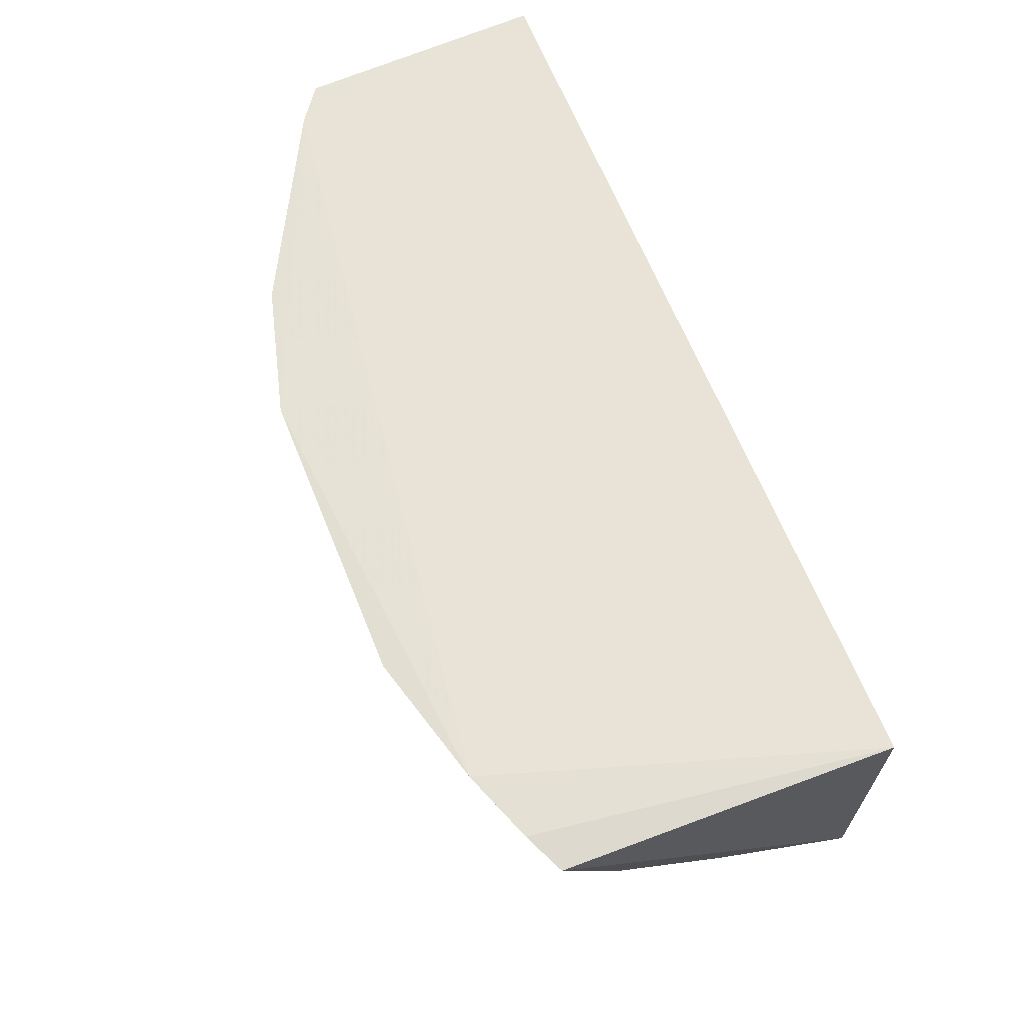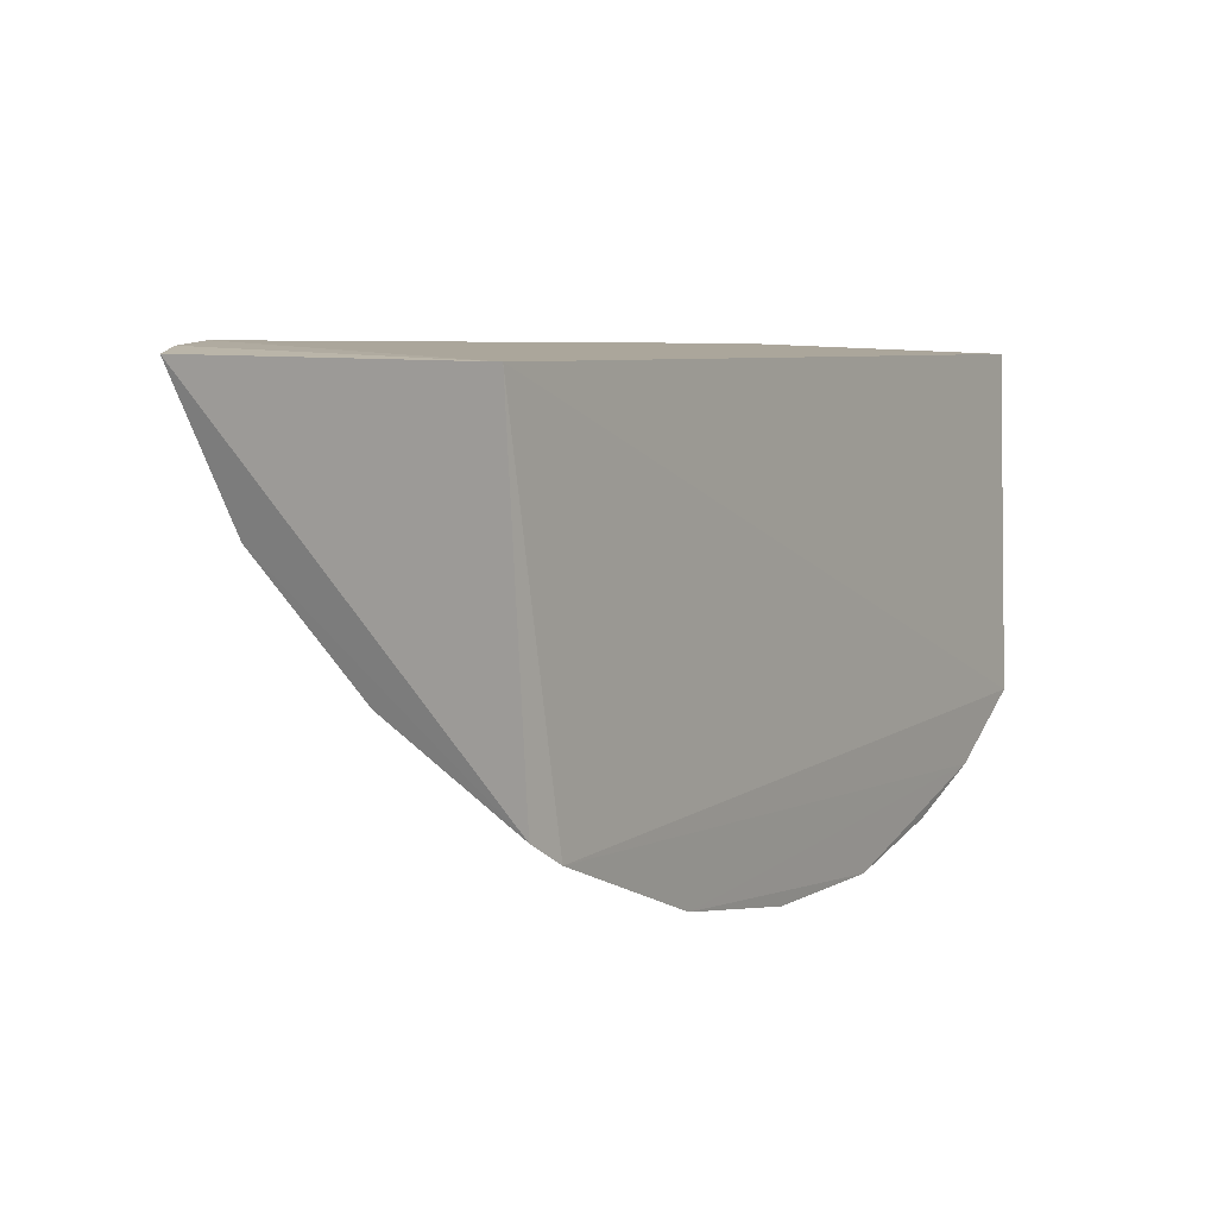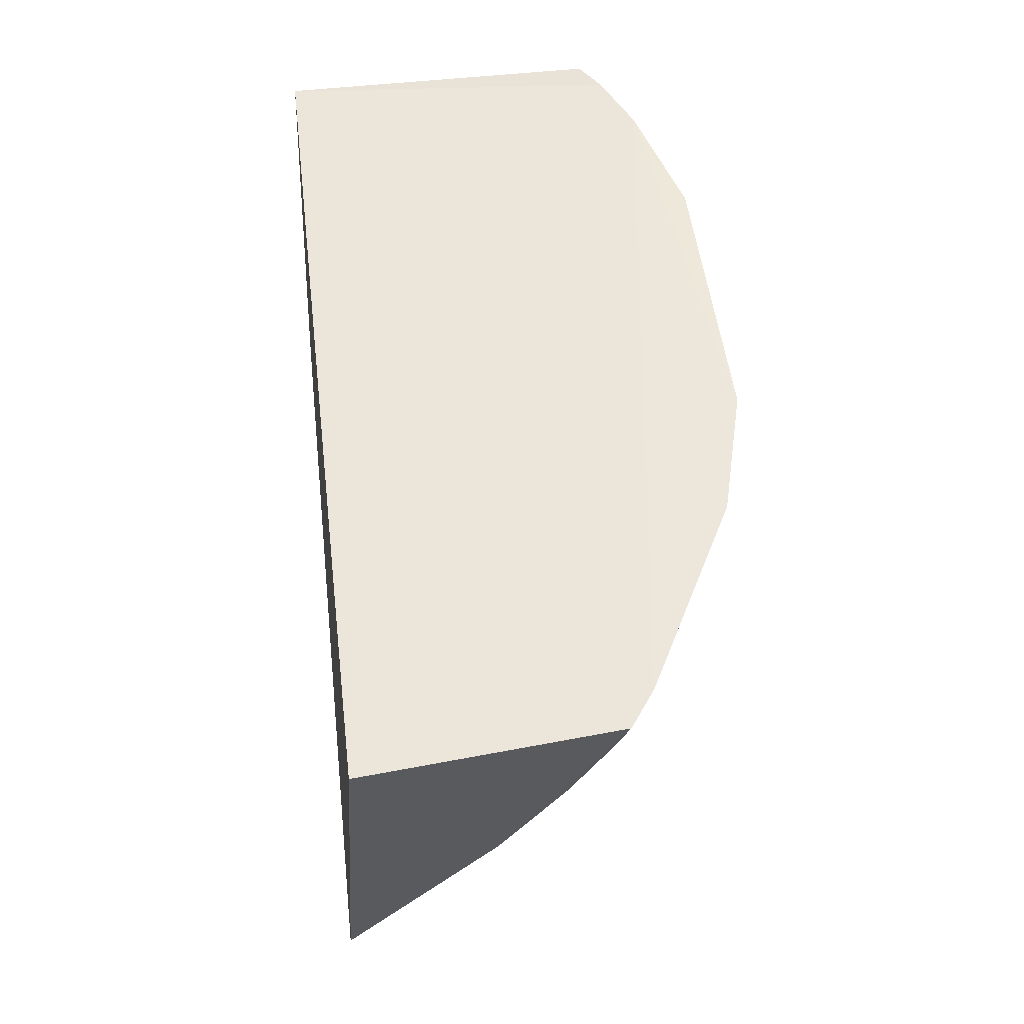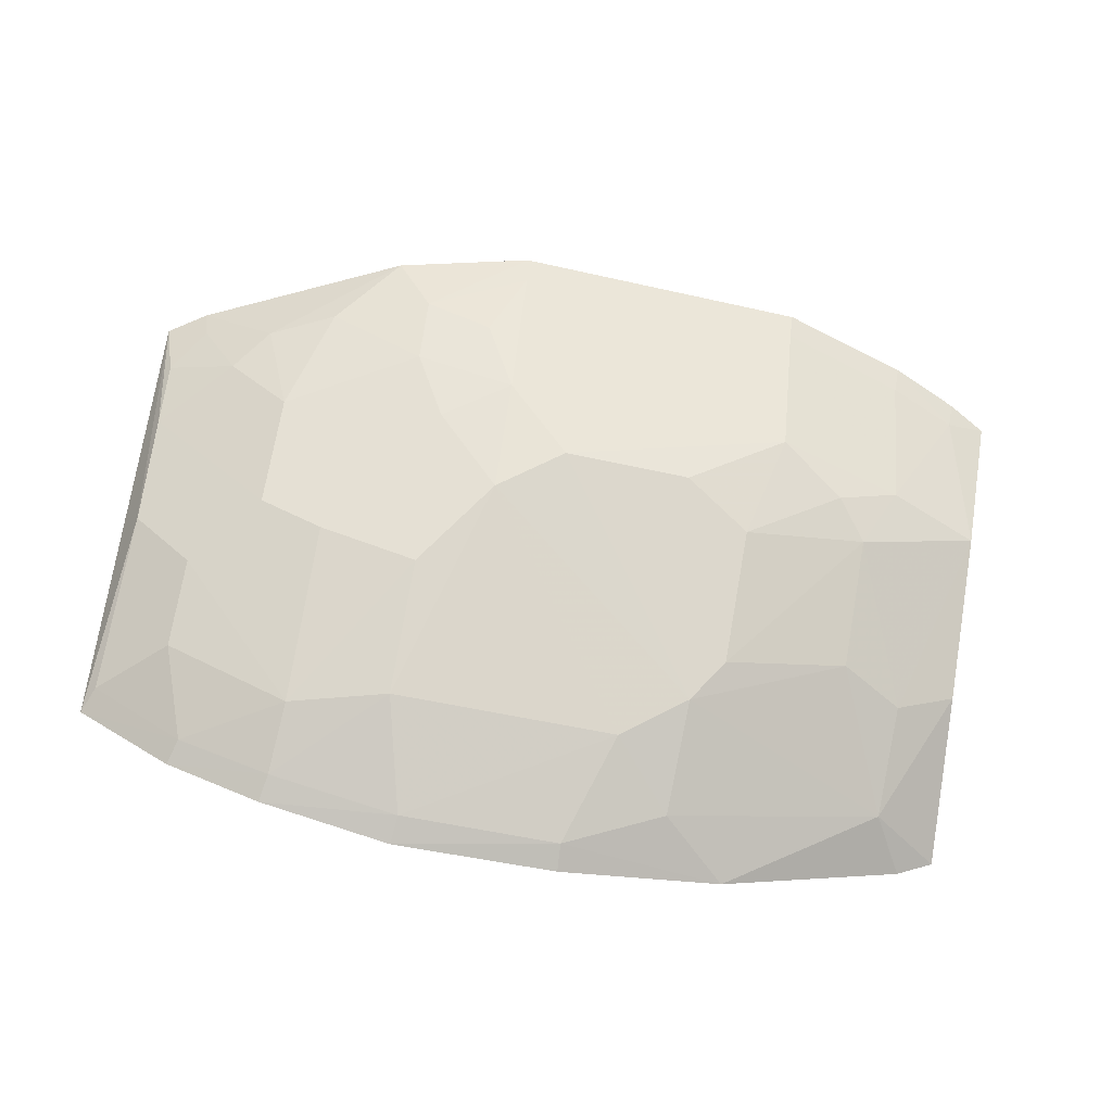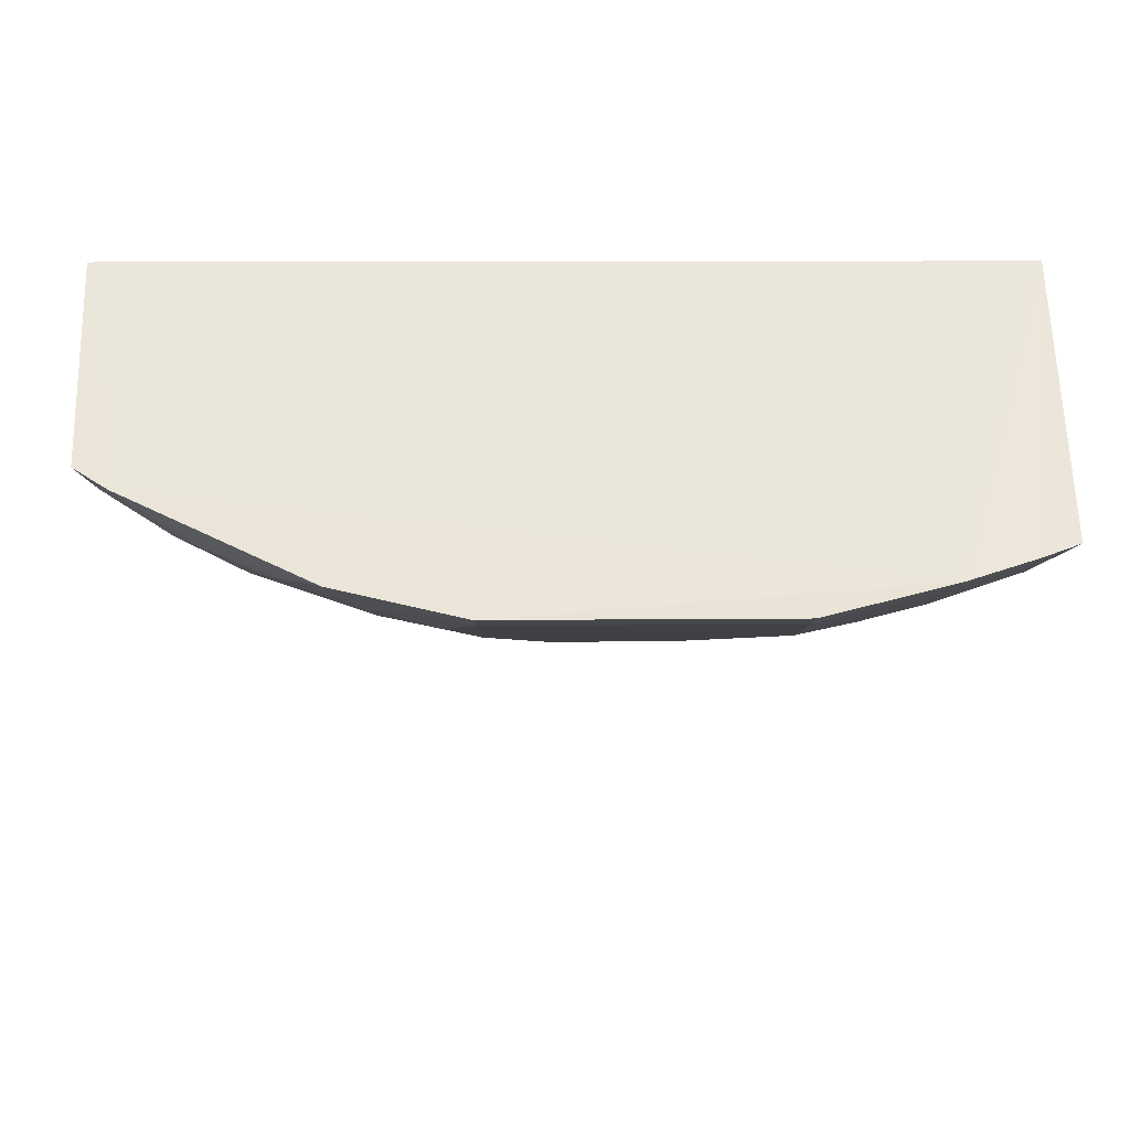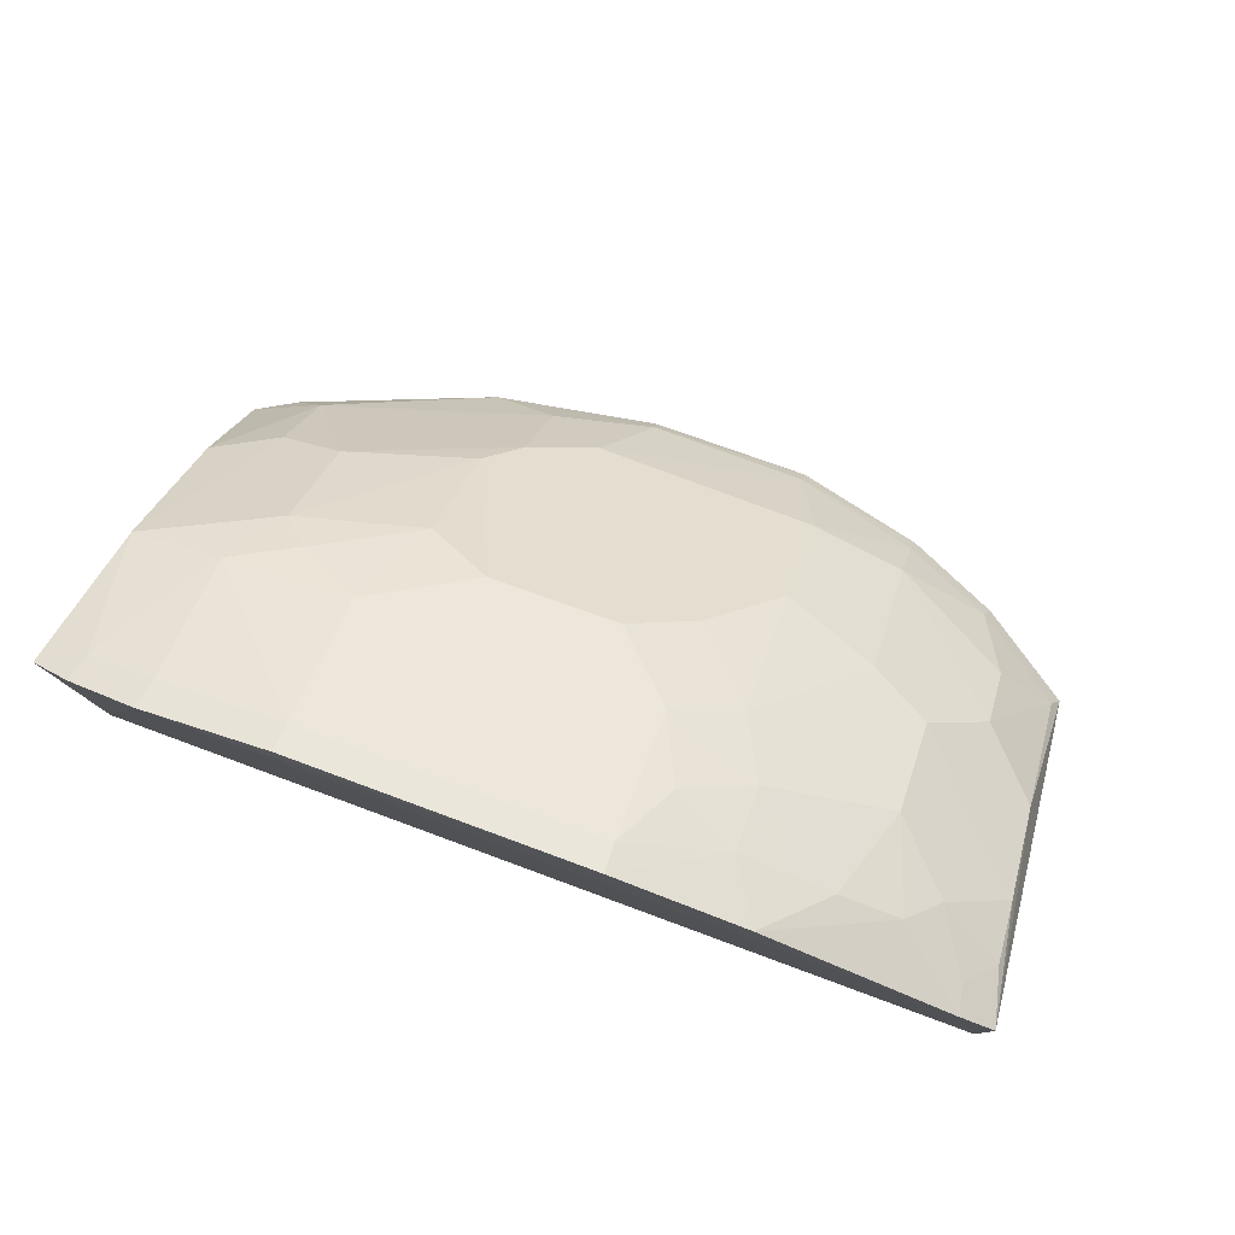
<metadata>
{"format":"obj","ext":"obj","renderer":"f3d","projection":"perspective","resolution":1024,"background":"white","views":[{"elev":64.2,"azim":-111.7,"up":"+Z"},{"elev":6.6,"azim":-58.2,"up":"+Z"},{"elev":51.6,"azim":83.2,"up":"+Z"},{"elev":-62.0,"azim":167.4,"up":"+Z"},{"elev":57.0,"azim":179.9,"up":"+Z"},{"elev":78.6,"azim":20.2,"up":"+Y"}]}
</metadata>
<code>
v 0.2164 0.1771 -0.2348
v 0.2067 0.1685 -0.39
v 0.1927 0.2996 -0.23
v -0.0838 0.3602 -0.2293
v -0.1927 0.1771 -0.2348
v 0.04654 0.2958 -0.3436
v 0.2091 0.288 -0.2308
v -0.142 0.3443 -0.2282
v 0.1466 0.2648 -0.3414
v 0.047 0.3608 -0.2293
v -0.08321 0.1712 -0.4352
v -0.1257 0.296 -0.3263
v 0.0756 0.2232 -0.4147
v 0.2009 0.2364 -0.3281
v 0.01769 0.3111 -0.3283
v 0.08955 0.3242 -0.2848
v -0.1689 0.1704 -0.4013
v -0.1408 0.3102 -0.2989
v 0.174 0.2076 -0.3843
v 0.07521 0.2664 -0.3718
v 0.06326 0.1709 -0.4496
v -0.05365 0.2397 -0.4
v 0.1735 0.2944 -0.2705
v 0.0463 0.3555 -0.2422
v -0.08307 0.3254 -0.2993
v 0.04623 0.3259 -0.2998
v -0.1906 0.3238 -0.2328
v -0.1403 0.3391 -0.2415
v -0.1821 0.2389 -0.3528
v 0.1185 0.2086 -0.413
v 0.2023 0.1794 -0.3855
v 0.1735 0.2358 -0.3565
v 0.07525 0.3104 -0.3127
v 0.1639 0.1692 -0.4186
v -0.02476 0.2243 -0.415
v 0.2023 0.2654 -0.2846
v 0.1901 0.296 -0.2426
v 0.146 0.2944 -0.2984
v 0.1057 0.3451 -0.2298
v -0.08302 0.3551 -0.2416
v -0.1123 0.3099 -0.314
v 0.06037 0.3395 -0.2705
v -0.1731 0.3323 -0.2301
v -0.1829 0.2945 -0.2986
v -0.1865 0.1719 -0.3907
v -0.1246 0.2534 -0.368
v 0.1186 0.2649 -0.356
v 0.1199 0.1819 -0.4306
v 0.1609 0.1795 -0.4136
v 0.06248 0.1823 -0.4438
v -0.008411 0.183 -0.4436
v 0.2033 0.2807 -0.2564
v 0.1596 0.3088 -0.2572
v 0.0896 0.3392 -0.2558
v -0.06902 0.2965 -0.3413
v -0.1711 0.3275 -0.2428
v -0.1537 0.2376 -0.3687
v -0.1527 0.1965 -0.3975
v 0.1216 0.171 -0.4364
v -0.009458 0.1717 -0.4485
v -0.05247 0.1971 -0.4289
v 0.1314 0.3233 -0.2559
v -0.06737 0.2535 -0.3856
v -0.03908 0.3109 -0.3276
f 5 2 1
f 7 1 2
f 7 3 1
f 8 5 1
f 8 1 3
f 10 8 3
f 10 4 8
f 14 7 2
f 17 2 5
f 20 13 6
f 22 15 6
f 24 4 10
f 26 6 15
f 26 15 24
f 30 13 20
f 31 14 2
f 32 31 19
f 32 14 31
f 32 19 30
f 33 20 6
f 33 26 16
f 33 6 26
f 34 17 11
f 34 11 21
f 34 2 17
f 35 22 6
f 35 6 13
f 36 32 9
f 36 14 32
f 36 7 14
f 37 3 7
f 38 33 16
f 38 9 33
f 38 36 9
f 38 23 36
f 39 10 3
f 40 24 15
f 40 15 25
f 40 4 24
f 40 25 18
f 40 18 28
f 40 28 8
f 40 8 4
f 41 12 18
f 41 18 25
f 42 26 24
f 42 16 26
f 43 27 5
f 43 5 8
f 44 18 12
f 45 17 5
f 45 5 27
f 45 44 29
f 45 27 44
f 47 30 20
f 47 32 30
f 47 9 32
f 47 33 9
f 47 20 33
f 48 13 30
f 49 30 19
f 49 19 31
f 49 31 2
f 49 2 34
f 49 48 30
f 49 34 48
f 50 35 13
f 50 13 48
f 51 50 21
f 51 35 50
f 52 36 23
f 52 7 36
f 52 37 7
f 52 23 37
f 53 37 23
f 53 3 37
f 53 39 3
f 53 23 38
f 54 24 10
f 54 10 39
f 54 42 24
f 54 16 42
f 55 12 41
f 55 41 25
f 56 43 8
f 56 8 28
f 56 28 18
f 56 18 44
f 56 44 27
f 56 27 43
f 57 44 12
f 57 29 44
f 57 12 46
f 58 45 29
f 58 17 45
f 58 29 57
f 58 11 17
f 58 57 46
f 58 46 22
f 59 48 34
f 59 34 21
f 59 50 48
f 59 21 50
f 60 51 21
f 60 21 11
f 60 11 51
f 61 51 11
f 61 22 35
f 61 35 51
f 61 58 22
f 61 11 58
f 62 53 38
f 62 39 53
f 62 54 39
f 62 38 16
f 62 16 54
f 63 46 12
f 63 12 55
f 63 22 46
f 64 55 25
f 64 25 15
f 64 63 55
f 64 15 22
f 64 22 63

</code>
